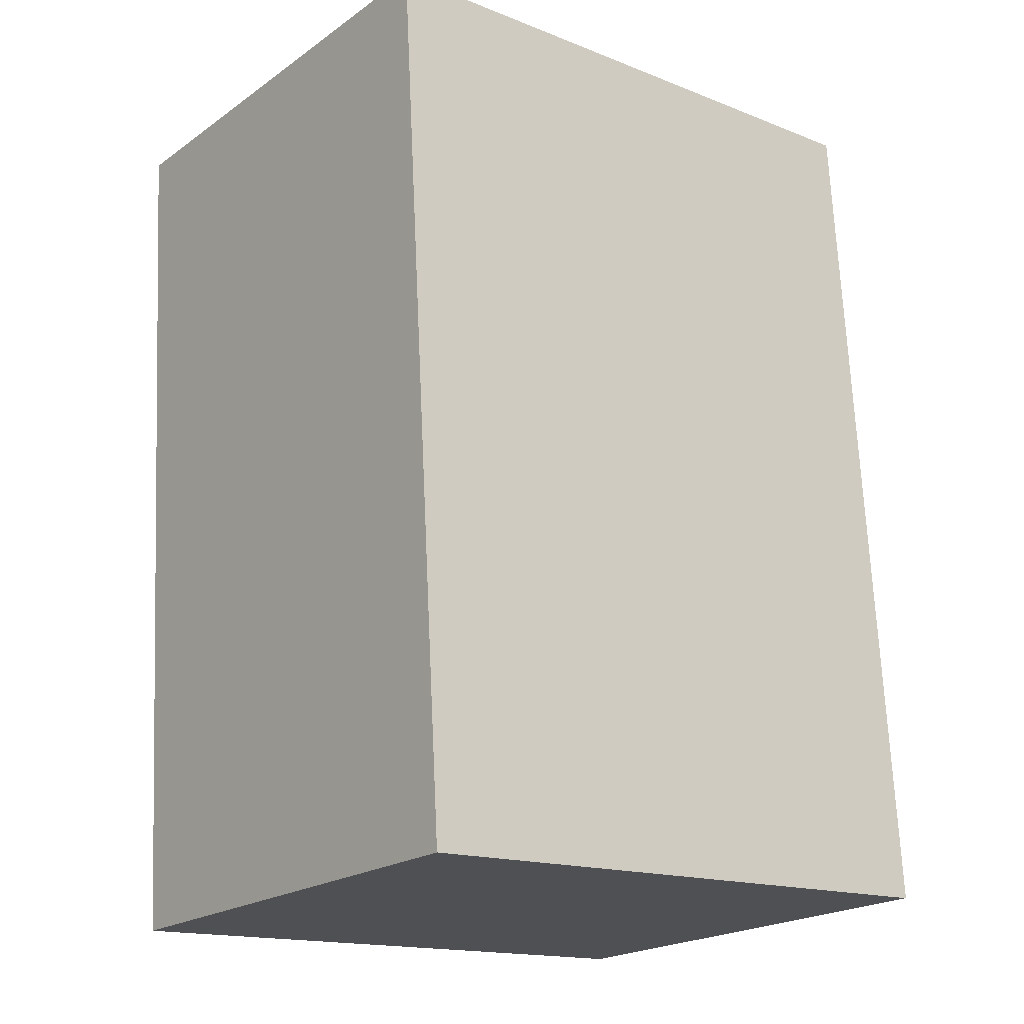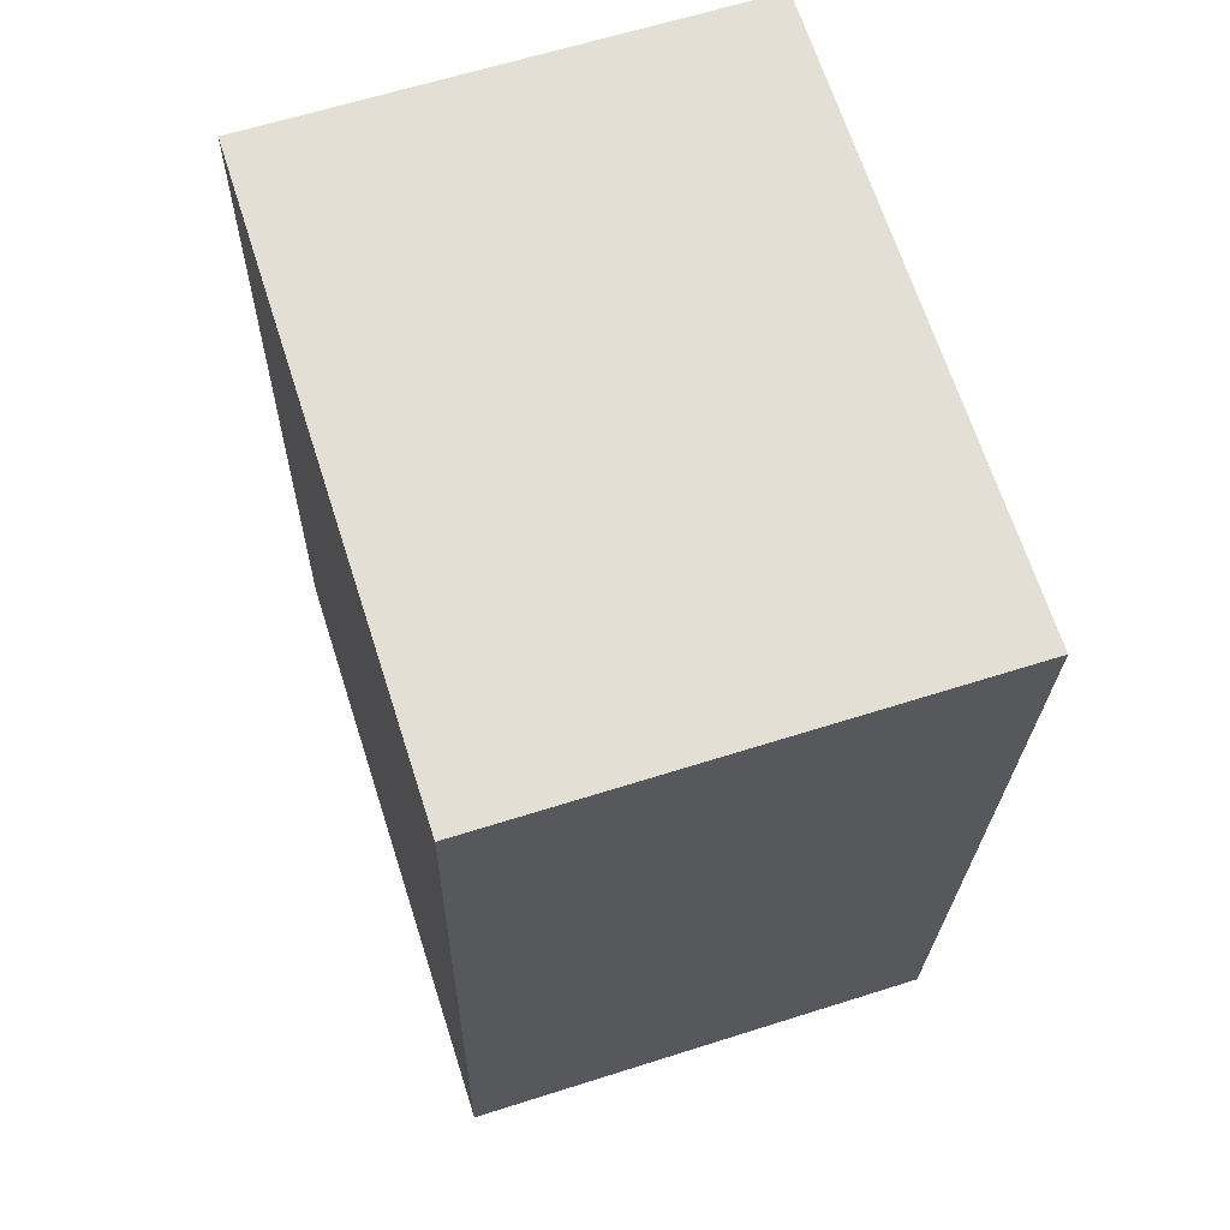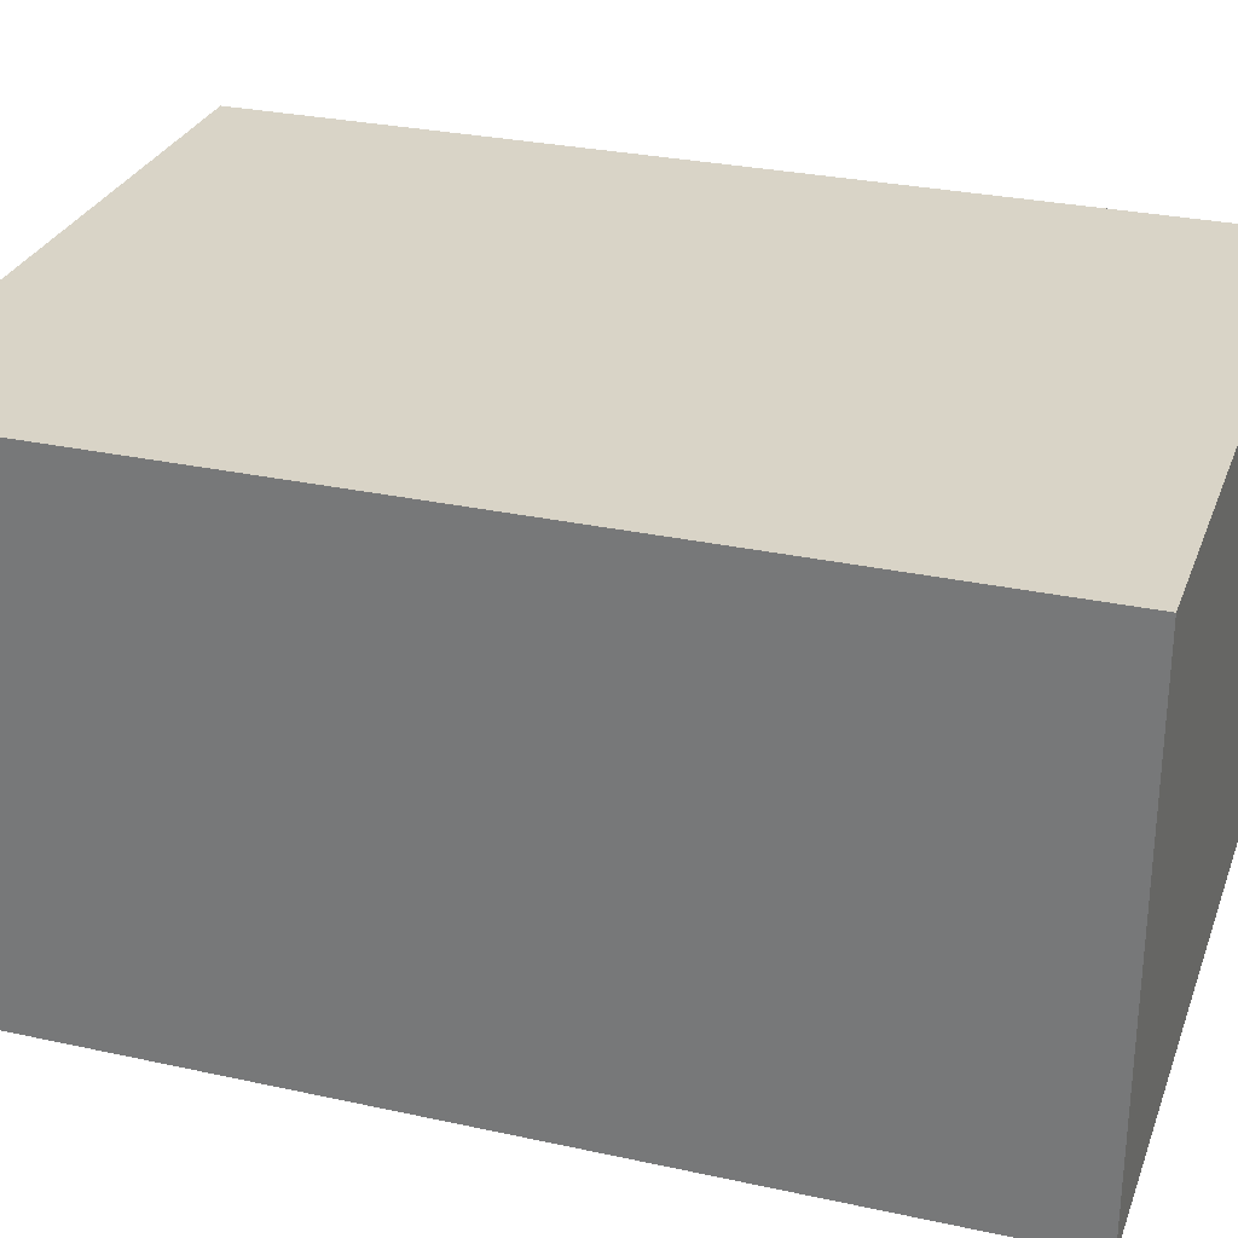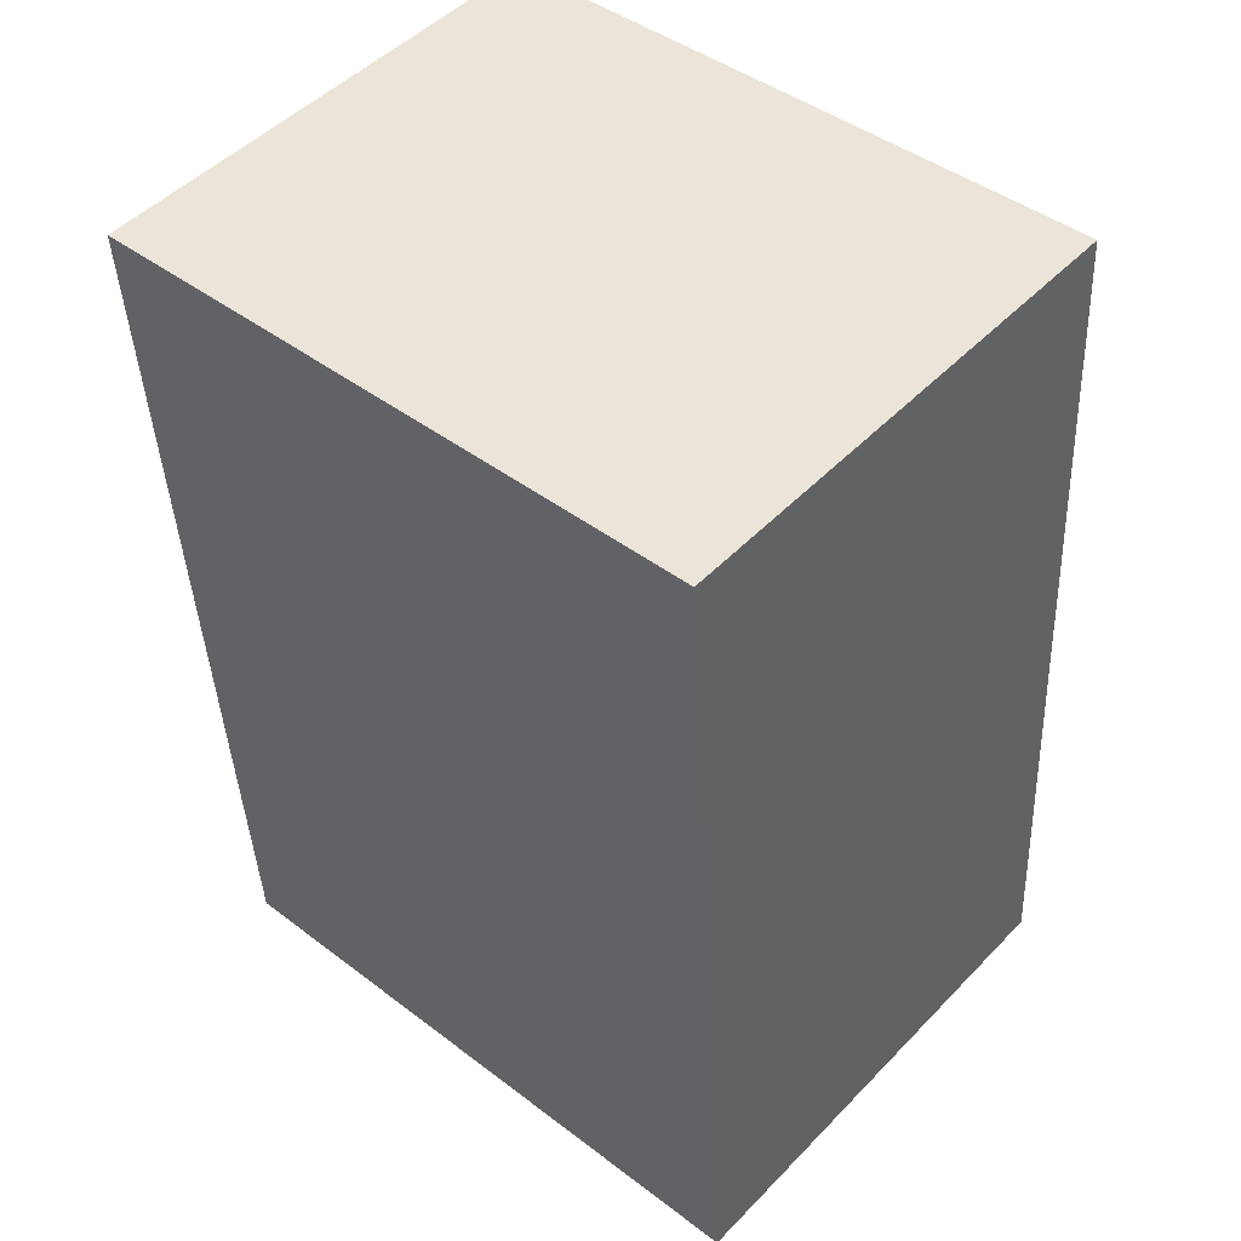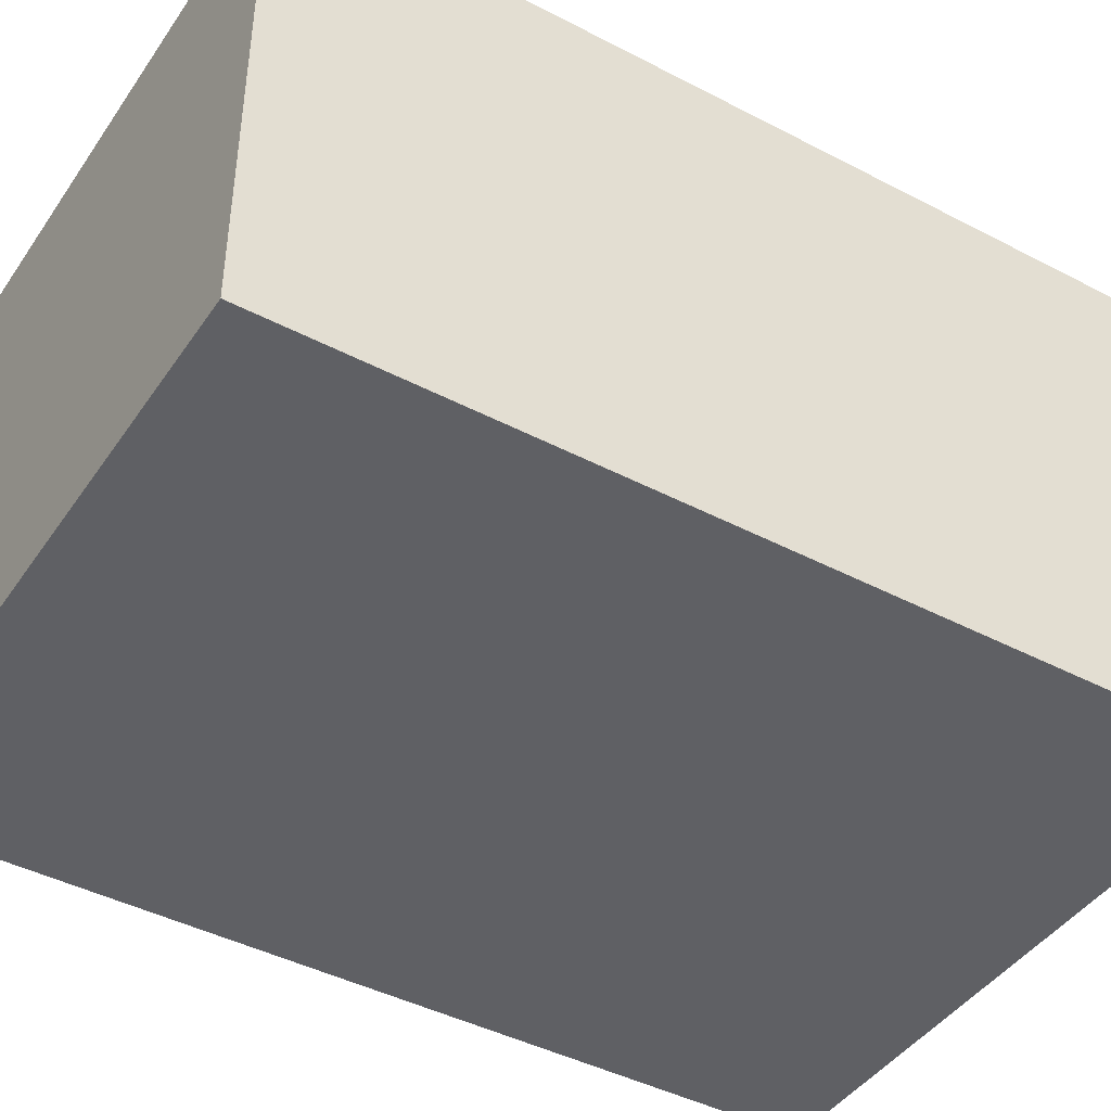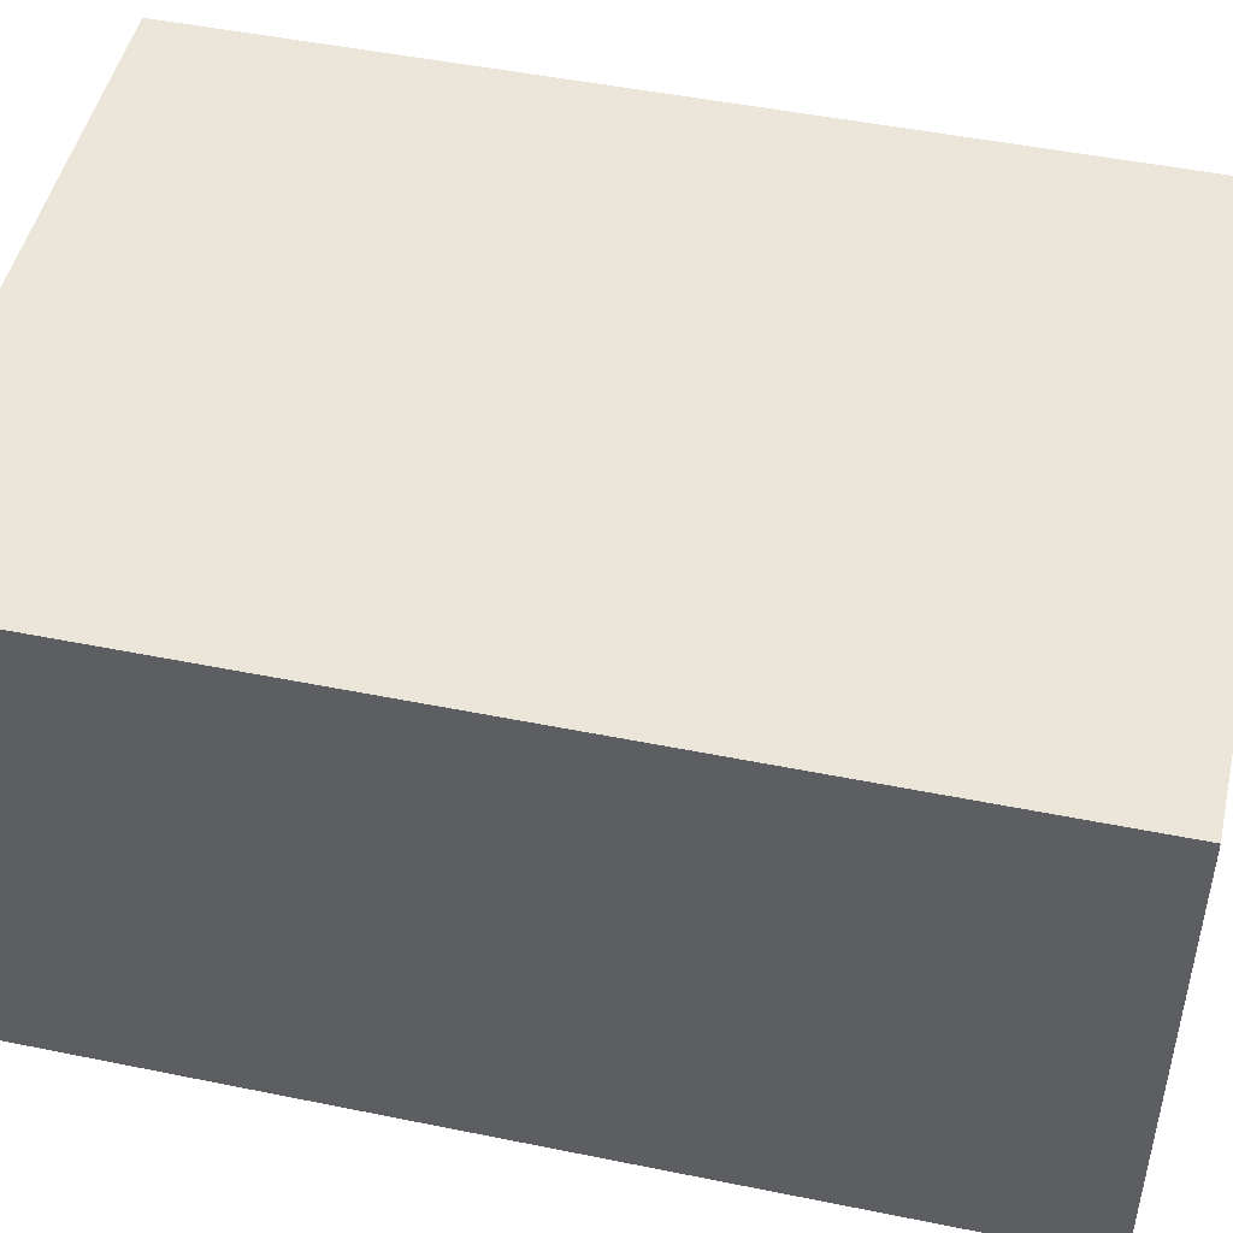
<metadata>
{"format":"obj","ext":"obj","renderer":"f3d","projection":"perspective","resolution":1024,"background":"white","views":[{"elev":-21.3,"azim":140.7,"up":"+Z"},{"elev":63.3,"azim":72.2,"up":"+Z"},{"elev":28.8,"azim":-68.5,"up":"+Y"},{"elev":49.2,"azim":-138.4,"up":"+Z"},{"elev":-43.3,"azim":61.7,"up":"+Y"},{"elev":48.1,"azim":106.3,"up":"+Y"}]}
</metadata>
<code>
v  0 2.197 1.345e-16
v  3.051 2.197 3.858
v  2.809 2.197 -0.169
v  0.242 2.197 4.027
v  2.809 1.035e-17 -0.169
v  0 0 0
v  0.242 -2.466e-16 4.027
v  3.051 -2.362e-16 3.858
g defaultobject
f 1 2 3
f 2 1 4
f 5 1 3
f 1 5 6
f 6 4 1
f 4 6 7
f 7 2 4
f 2 7 8
f 8 3 2
f 3 8 5
f 8 6 5
f 6 8 7

</code>
